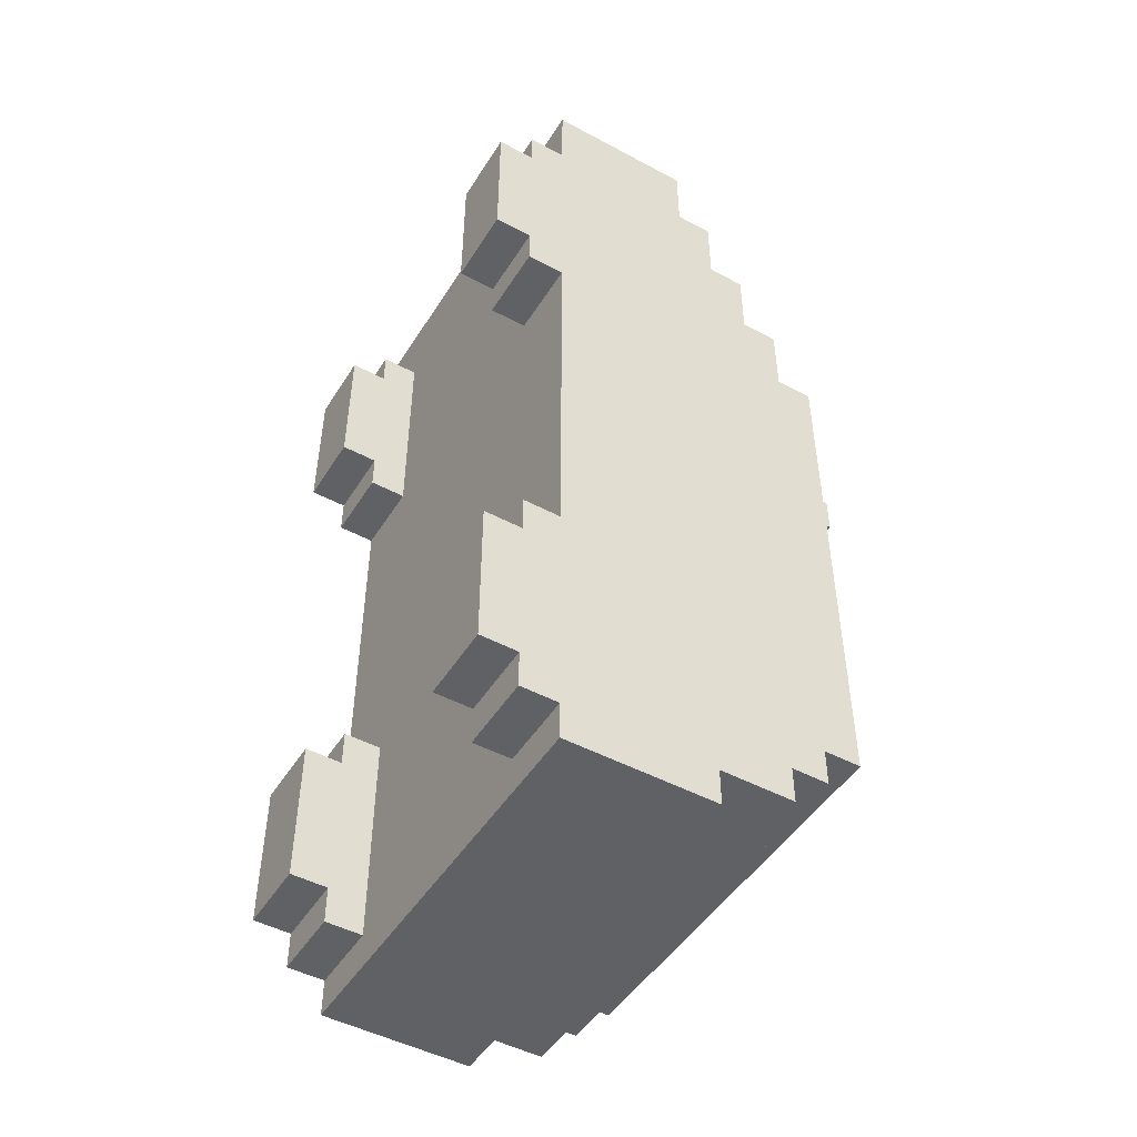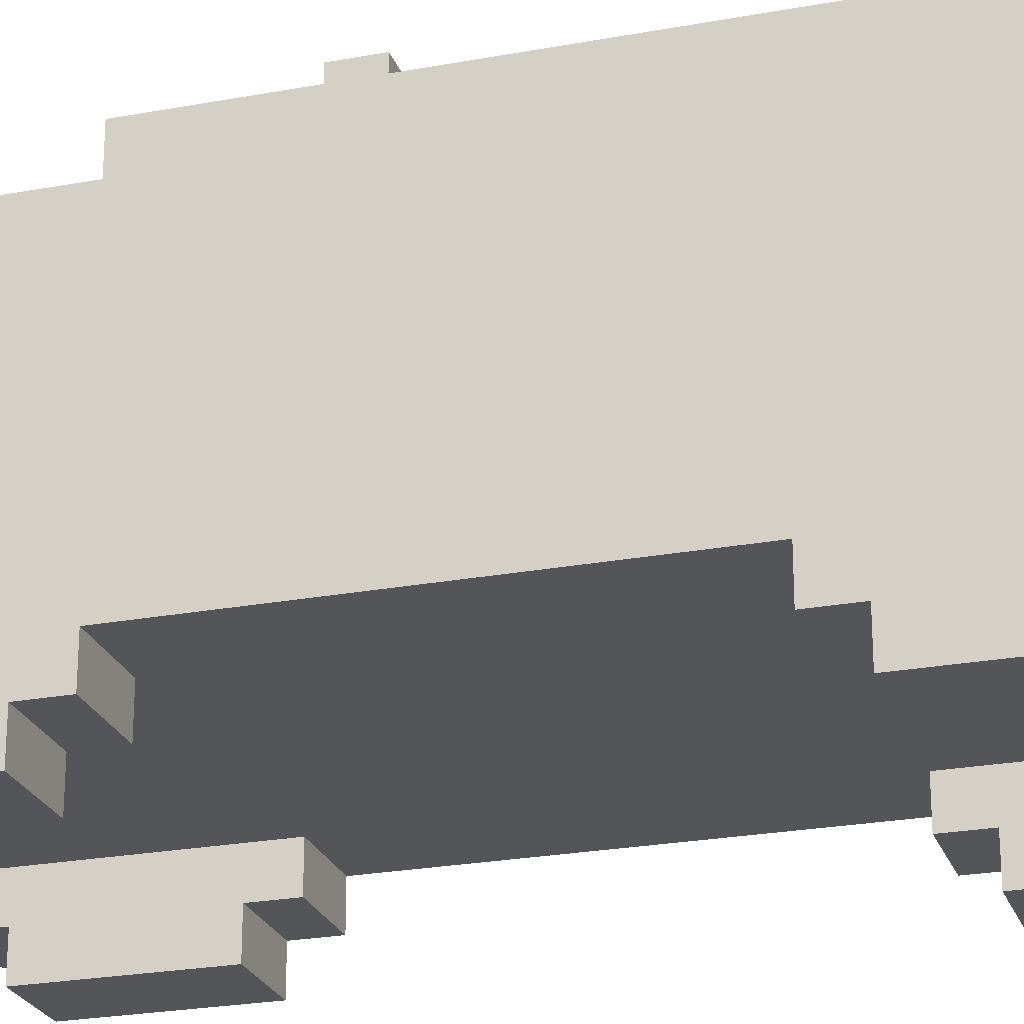
<metadata>
{"format":"obj","ext":"obj","renderer":"f3d","projection":"perspective","resolution":1024,"background":"white","views":[{"elev":-48.2,"azim":59.1,"up":"+Z"},{"elev":-24.4,"azim":107.1,"up":"+Y"}]}
</metadata>
<code>
g police_alt_1
v -5.5 0 9.5
v -5.5 0 5.5
v -5.5 0 -6.5
v -5.5 0 -10.5
v -5.5 1 10.5
v -5.5 1 9.5
v -5.5 1 5.5
v -5.5 1 4.5
v -5.5 1 -5.5
v -5.5 1 -6.5
v -5.5 1 -10.5
v -5.5 1 -11.5
v -5.5 2 12.5
v -5.5 2 10.5
v -5.5 2 8.5
v -5.5 2 6.5
v -5.5 2 4.5
v -5.5 2 1.5
v -5.5 2 -5.5
v -5.5 2 -7.5
v -5.5 2 -9.5
v -5.5 2 -11.5
v -5.5 2 -12.5
v -5.5 4 8.5
v -5.5 4 6.5
v -5.5 4 -7.5
v -5.5 4 -9.5
v -5.5 5 10.5
v -5.5 5 9.5
v -5.5 5 5.5
v -5.5 5 4.5
v -5.5 5 1.5
v -5.5 5 -0.5
v -5.5 5 -1.5
v -5.5 5 -5.5
v -5.5 5 -6.5
v -5.5 5 -10.5
v -5.5 5 -11.5
v -5.5 6 12.5
v -5.5 6 10.5
v -5.5 6 9.5
v -5.5 6 7.5
v -5.5 6 5.5
v -5.5 6 4.5
v -5.5 6 -5.5
v -5.5 6 -6.5
v -5.5 6 -7.5
v -5.5 6 -10.5
v -5.5 6 -11.5
v -5.5 6 -12.5
v -5.5 7 10.5
v -5.5 7 8.5
v -5.5 7 7.5
v -5.5 7 6.5
v -5.5 8 8.5
v -5.5 8 6.5
v -5.5 8 4.5
v -5.5 8 -6.5
v -5.5 8 -7.5
v -5.5 8 -10.5
v -5.5 8 -11.5
v -5.5 9 6.5
v -5.5 9 4.5
v -5.5 9 -0.5
v -5.5 9 -1.5
v -5.5 9 -7.5
v -5.5 9 -9.5
v -5.5 9 -10.5
v -5.5 10 4.5
v -5.5 10 -0.5
v -5.5 10 -7.5
v -5.5 10 -9.5
v -4.5 10 1.5
v -4.5 10 0.5
v -4.5 11 1.5
v -4.5 11 0.5
v 0.5 10 1.5
v 0.5 10 0.5
v 0.5 11 1.5
v 0.5 11 0.5
v 3.5 0 9.5
v 3.5 0 5.5
v 3.5 0 -6.5
v 3.5 0 -10.5
v 3.5 1 10.5
v 3.5 1 9.5
v 3.5 1 5.5
v 3.5 1 4.5
v 3.5 1 -5.5
v 3.5 1 -6.5
v 3.5 1 -10.5
v 3.5 1 -11.5
v 3.5 2 10.5
v 3.5 2 4.5
v 3.5 2 -5.5
v 3.5 2 -7.5
v 3.5 2 -11.5
v -3.5 0 9.5
v -3.5 0 5.5
v -3.5 0 -6.5
v -3.5 0 -10.5
v -3.5 1 10.5
v -3.5 1 9.5
v -3.5 1 5.5
v -3.5 1 4.5
v -3.5 1 -5.5
v -3.5 1 -6.5
v -3.5 1 -10.5
v -3.5 1 -11.5
v -3.5 2 10.5
v -3.5 2 4.5
v -3.5 2 -5.5
v -3.5 2 -7.5
v -3.5 2 -11.5
v -0.5 10 1.5
v -0.5 10 0.5
v -0.5 11 1.5
v -0.5 11 0.5
v 4.5 10 1.5
v 4.5 10 0.5
v 4.5 11 1.5
v 4.5 11 0.5
v 5.5 0 9.5
v 5.5 0 5.5
v 5.5 0 -6.5
v 5.5 0 -10.5
v 5.5 1 10.5
v 5.5 1 9.5
v 5.5 1 5.5
v 5.5 1 4.5
v 5.5 1 -5.5
v 5.5 1 -6.5
v 5.5 1 -10.5
v 5.5 1 -11.5
v 5.5 2 12.5
v 5.5 2 10.5
v 5.5 2 8.5
v 5.5 2 6.5
v 5.5 2 4.5
v 5.5 2 1.5
v 5.5 2 -5.5
v 5.5 2 -7.5
v 5.5 2 -9.5
v 5.5 2 -11.5
v 5.5 2 -12.5
v 5.5 4 8.5
v 5.5 4 6.5
v 5.5 4 -7.5
v 5.5 4 -9.5
v 5.5 5 10.5
v 5.5 5 9.5
v 5.5 5 5.5
v 5.5 5 4.5
v 5.5 5 1.5
v 5.5 5 -0.5
v 5.5 5 -1.5
v 5.5 5 -5.5
v 5.5 5 -6.5
v 5.5 5 -10.5
v 5.5 5 -11.5
v 5.5 6 12.5
v 5.5 6 10.5
v 5.5 6 9.5
v 5.5 6 7.5
v 5.5 6 5.5
v 5.5 6 4.5
v 5.5 6 -5.5
v 5.5 6 -6.5
v 5.5 6 -7.5
v 5.5 6 -10.5
v 5.5 6 -11.5
v 5.5 6 -12.5
v 5.5 7 10.5
v 5.5 7 8.5
v 5.5 7 7.5
v 5.5 7 6.5
v 5.5 8 8.5
v 5.5 8 6.5
v 5.5 8 4.5
v 5.5 8 -6.5
v 5.5 8 -7.5
v 5.5 8 -10.5
v 5.5 8 -11.5
v 5.5 9 6.5
v 5.5 9 4.5
v 5.5 9 -0.5
v 5.5 9 -1.5
v 5.5 9 -7.5
v 5.5 9 -9.5
v 5.5 9 -10.5
v 5.5 10 4.5
v 5.5 10 -0.5
v 5.5 10 -7.5
v 5.5 10 -9.5
v -5.5 2 12.5
v -5.5 6 12.5
v -4.5 3 12.5
v -4.5 5 12.5
v -2.5 3 12.5
v -2.5 5 12.5
v 2.5 3 12.5
v 2.5 5 12.5
v 4.5 3 12.5
v 4.5 5 12.5
v 5.5 2 12.5
v 5.5 6 12.5
v -5.5 1 10.5
v -5.5 2 10.5
v -5.5 6 10.5
v -5.5 7 10.5
v -4.5 1 10.5
v -4.5 2 10.5
v -4.5 6 10.5
v -4.5 7 10.5
v -3.5 1 10.5
v -3.5 2 10.5
v 3.5 1 10.5
v 3.5 2 10.5
v 4.5 1 10.5
v 4.5 2 10.5
v 4.5 6 10.5
v 4.5 7 10.5
v 5.5 1 10.5
v 5.5 2 10.5
v 5.5 6 10.5
v 5.5 7 10.5
v -5.5 0 9.5
v -5.5 1 9.5
v -4.5 0 9.5
v -4.5 1 9.5
v -3.5 0 9.5
v -3.5 1 9.5
v 3.5 0 9.5
v 3.5 1 9.5
v 4.5 0 9.5
v 4.5 1 9.5
v 5.5 0 9.5
v 5.5 1 9.5
v -5.5 7 8.5
v -5.5 8 8.5
v -4.5 7 8.5
v -4.5 8 8.5
v 4.5 7 8.5
v 4.5 8 8.5
v 5.5 7 8.5
v 5.5 8 8.5
v -5.5 8 6.5
v -5.5 9 6.5
v -4.5 8 6.5
v -4.5 9 6.5
v 4.5 8 6.5
v 4.5 9 6.5
v 5.5 8 6.5
v 5.5 9 6.5
v -5.5 9 4.5
v -5.5 10 4.5
v -4.5 9 4.5
v 4.5 9 4.5
v 5.5 9 4.5
v 5.5 10 4.5
v -4.5 10 1.5
v -4.5 11 1.5
v -0.5 10 1.5
v -0.5 11 1.5
v 0.5 10 1.5
v 0.5 11 1.5
v 4.5 10 1.5
v 4.5 11 1.5
v -5.5 1 -5.5
v -5.5 2 -5.5
v -4.5 1 -5.5
v -4.5 2 -5.5
v -3.5 1 -5.5
v -3.5 2 -5.5
v 3.5 1 -5.5
v 3.5 2 -5.5
v 4.5 1 -5.5
v 4.5 2 -5.5
v 5.5 1 -5.5
v 5.5 2 -5.5
v -5.5 0 -6.5
v -5.5 1 -6.5
v -4.5 0 -6.5
v -4.5 1 -6.5
v -3.5 0 -6.5
v -3.5 1 -6.5
v 3.5 0 -6.5
v 3.5 1 -6.5
v 4.5 0 -6.5
v 4.5 1 -6.5
v 5.5 0 -6.5
v 5.5 1 -6.5
v -5.5 0 5.5
v -5.5 1 5.5
v -4.5 0 5.5
v -4.5 1 5.5
v -3.5 0 5.5
v -3.5 1 5.5
v 3.5 0 5.5
v 3.5 1 5.5
v 4.5 0 5.5
v 4.5 1 5.5
v 5.5 0 5.5
v 5.5 1 5.5
v -5.5 1 4.5
v -5.5 2 4.5
v -4.5 1 4.5
v -4.5 2 4.5
v -3.5 1 4.5
v -3.5 2 4.5
v 3.5 1 4.5
v 3.5 2 4.5
v 4.5 1 4.5
v 4.5 2 4.5
v 5.5 1 4.5
v 5.5 2 4.5
v -4.5 10 0.5
v -4.5 11 0.5
v -0.5 10 0.5
v -0.5 11 0.5
v 0.5 10 0.5
v 0.5 11 0.5
v 4.5 10 0.5
v 4.5 11 0.5
v -5.5 9 -9.5
v -5.5 10 -9.5
v 5.5 9 -9.5
v 5.5 10 -9.5
v -5.5 0 -10.5
v -5.5 1 -10.5
v -5.5 8 -10.5
v -5.5 9 -10.5
v -4.5 0 -10.5
v -4.5 1 -10.5
v -3.5 0 -10.5
v -3.5 1 -10.5
v 3.5 0 -10.5
v 3.5 1 -10.5
v 4.5 0 -10.5
v 4.5 1 -10.5
v 5.5 0 -10.5
v 5.5 1 -10.5
v 5.5 8 -10.5
v 5.5 9 -10.5
v -5.5 1 -11.5
v -5.5 2 -11.5
v -5.5 6 -11.5
v -5.5 8 -11.5
v -4.5 1 -11.5
v -4.5 2 -11.5
v -3.5 1 -11.5
v -3.5 2 -11.5
v 3.5 1 -11.5
v 3.5 2 -11.5
v 4.5 1 -11.5
v 4.5 2 -11.5
v 5.5 1 -11.5
v 5.5 2 -11.5
v 5.5 6 -11.5
v 5.5 8 -11.5
v -5.5 2 -12.5
v -5.5 6 -12.5
v -4.5 3 -12.5
v -4.5 4 -12.5
v -4.5 5 -12.5
v -2.5 3 -12.5
v -2.5 4 -12.5
v -2.5 5 -12.5
v 2.5 3 -12.5
v 2.5 4 -12.5
v 2.5 5 -12.5
v 4.5 3 -12.5
v 4.5 4 -12.5
v 4.5 5 -12.5
v 5.5 2 -12.5
v 5.5 6 -12.5
v -5.5 0 9.5
v -4.5 0 9.5
v -3.5 0 9.5
v 3.5 0 9.5
v 4.5 0 9.5
v 5.5 0 9.5
v -5.5 0 5.5
v -4.5 0 5.5
v -3.5 0 5.5
v 3.5 0 5.5
v 4.5 0 5.5
v 5.5 0 5.5
v -5.5 0 -6.5
v -4.5 0 -6.5
v -3.5 0 -6.5
v 3.5 0 -6.5
v 4.5 0 -6.5
v 5.5 0 -6.5
v -5.5 0 -10.5
v -4.5 0 -10.5
v -3.5 0 -10.5
v 3.5 0 -10.5
v 4.5 0 -10.5
v 5.5 0 -10.5
v -5.5 1 10.5
v -4.5 1 10.5
v -3.5 1 10.5
v 3.5 1 10.5
v 4.5 1 10.5
v 5.5 1 10.5
v -5.5 1 9.5
v -4.5 1 9.5
v -3.5 1 9.5
v 3.5 1 9.5
v 4.5 1 9.5
v 5.5 1 9.5
v -5.5 1 5.5
v -4.5 1 5.5
v -3.5 1 5.5
v 3.5 1 5.5
v 4.5 1 5.5
v 5.5 1 5.5
v -5.5 1 4.5
v -4.5 1 4.5
v -3.5 1 4.5
v 3.5 1 4.5
v 4.5 1 4.5
v 5.5 1 4.5
v -5.5 1 -5.5
v -4.5 1 -5.5
v -3.5 1 -5.5
v 3.5 1 -5.5
v 4.5 1 -5.5
v 5.5 1 -5.5
v -5.5 1 -6.5
v -4.5 1 -6.5
v -3.5 1 -6.5
v 3.5 1 -6.5
v 4.5 1 -6.5
v 5.5 1 -6.5
v -5.5 1 -10.5
v -4.5 1 -10.5
v -3.5 1 -10.5
v 3.5 1 -10.5
v 4.5 1 -10.5
v 5.5 1 -10.5
v -5.5 1 -11.5
v -4.5 1 -11.5
v -3.5 1 -11.5
v 3.5 1 -11.5
v 4.5 1 -11.5
v 5.5 1 -11.5
v -5.5 2 12.5
v 5.5 2 12.5
v -5.5 2 10.5
v -4.5 2 10.5
v -3.5 2 10.5
v 3.5 2 10.5
v 4.5 2 10.5
v 5.5 2 10.5
v -5.5 2 4.5
v -4.5 2 4.5
v -3.5 2 4.5
v 3.5 2 4.5
v 4.5 2 4.5
v 5.5 2 4.5
v -5.5 2 1.5
v 5.5 2 1.5
v -5.5 2 -5.5
v -4.5 2 -5.5
v -3.5 2 -5.5
v 3.5 2 -5.5
v 4.5 2 -5.5
v 5.5 2 -5.5
v -3.5 2 -7.5
v 3.5 2 -7.5
v -5.5 2 -11.5
v -4.5 2 -11.5
v -3.5 2 -11.5
v 3.5 2 -11.5
v 4.5 2 -11.5
v 5.5 2 -11.5
v -5.5 2 -12.5
v 5.5 2 -12.5
v -5.5 6 12.5
v 5.5 6 12.5
v -5.5 6 10.5
v -4.5 6 10.5
v 4.5 6 10.5
v 5.5 6 10.5
v -5.5 6 -11.5
v 5.5 6 -11.5
v -5.5 6 -12.5
v 5.5 6 -12.5
v -5.5 7 10.5
v -4.5 7 10.5
v 4.5 7 10.5
v 5.5 7 10.5
v -5.5 7 8.5
v -4.5 7 8.5
v 4.5 7 8.5
v 5.5 7 8.5
v -5.5 8 8.5
v -4.5 8 8.5
v 4.5 8 8.5
v 5.5 8 8.5
v -5.5 8 6.5
v -4.5 8 6.5
v 4.5 8 6.5
v 5.5 8 6.5
v -5.5 8 -10.5
v 5.5 8 -10.5
v -5.5 8 -11.5
v 5.5 8 -11.5
v -5.5 9 6.5
v -4.5 9 6.5
v 4.5 9 6.5
v 5.5 9 6.5
v -5.5 9 4.5
v -4.5 9 4.5
v 4.5 9 4.5
v 5.5 9 4.5
v -5.5 9 -9.5
v 5.5 9 -9.5
v -5.5 9 -10.5
v 5.5 9 -10.5
v -5.5 10 4.5
v 5.5 10 4.5
v -4.5 10 1.5
v -0.5 10 1.5
v 0.5 10 1.5
v 4.5 10 1.5
v -4.5 10 0.5
v -0.5 10 0.5
v 0.5 10 0.5
v 4.5 10 0.5
v -5.5 10 -0.5
v 5.5 10 -0.5
v -5.5 10 -7.5
v 5.5 10 -7.5
v -5.5 10 -9.5
v 5.5 10 -9.5
v -4.5 11 1.5
v -0.5 11 1.5
v 0.5 11 1.5
v 4.5 11 1.5
v -4.5 11 0.5
v -0.5 11 0.5
v 0.5 11 0.5
v 4.5 11 0.5
f 6 2 1
f 7 2 6
f 10 4 3
f 11 4 10
f 14 8 7
f 14 6 5
f 14 7 6
f 15 8 14
f 16 8 15
f 17 8 16
f 19 12 11
f 19 11 10
f 19 10 9
f 20 12 19
f 21 12 20
f 22 12 21
f 24 16 15
f 24 15 14
f 25 17 16
f 25 16 24
f 26 20 19
f 26 21 20
f 27 22 21
f 27 21 26
f 28 24 14
f 28 14 13
f 28 25 24
f 29 25 28
f 30 17 25
f 30 25 29
f 31 18 17
f 31 17 30
f 32 19 18
f 32 18 31
f 33 19 32
f 34 19 33
f 35 27 26
f 35 19 34
f 35 26 19
f 36 27 35
f 37 22 27
f 37 27 36
f 38 23 22
f 38 22 37
f 39 29 28
f 39 28 13
f 40 29 39
f 41 30 29
f 41 29 40
f 42 30 41
f 43 31 30
f 43 30 42
f 44 33 32
f 44 31 43
f 44 32 31
f 45 36 35
f 45 35 34
f 46 37 36
f 46 36 45
f 47 37 46
f 48 38 37
f 48 37 47
f 49 23 38
f 49 38 48
f 50 23 49
f 51 42 41
f 51 41 40
f 52 42 51
f 53 43 42
f 53 42 52
f 53 44 43
f 54 44 53
f 55 53 52
f 55 54 53
f 56 44 54
f 56 54 55
f 57 33 44
f 57 44 56
f 58 47 46
f 58 46 45
f 59 49 48
f 59 47 58
f 59 48 47
f 60 49 59
f 61 49 60
f 62 57 56
f 63 33 57
f 63 57 62
f 64 34 33
f 64 33 63
f 65 45 34
f 65 34 64
f 65 58 45
f 65 59 58
f 66 60 59
f 66 59 65
f 67 60 66
f 68 60 67
f 69 64 63
f 70 65 64
f 70 64 69
f 70 66 65
f 71 67 66
f 71 66 70
f 72 67 71
f 75 74 73
f 76 74 75
f 79 78 77
f 80 78 79
f 86 82 81
f 87 82 86
f 90 84 83
f 91 84 90
f 93 88 87
f 93 86 85
f 93 87 86
f 94 88 93
f 95 92 91
f 95 91 90
f 95 90 89
f 96 92 95
f 97 92 96
f 98 99 103
f 103 99 104
f 100 101 107
f 107 101 108
f 104 105 110
f 102 103 110
f 103 104 110
f 110 105 111
f 108 109 112
f 107 108 112
f 106 107 112
f 112 109 113
f 113 109 114
f 115 116 117
f 117 116 118
f 119 120 121
f 121 120 122
f 123 124 128
f 128 124 129
f 125 126 132
f 132 126 133
f 129 130 136
f 127 128 136
f 128 129 136
f 136 130 137
f 137 130 138
f 138 130 139
f 133 134 141
f 132 133 141
f 131 132 141
f 141 134 142
f 142 134 143
f 143 134 144
f 137 138 146
f 136 137 146
f 138 139 147
f 146 138 147
f 141 142 148
f 142 143 148
f 143 144 149
f 148 143 149
f 136 146 150
f 135 136 150
f 146 147 150
f 150 147 151
f 147 139 152
f 151 147 152
f 139 140 153
f 152 139 153
f 140 141 154
f 153 140 154
f 154 141 155
f 155 141 156
f 148 149 157
f 156 141 157
f 141 148 157
f 157 149 158
f 149 144 159
f 158 149 159
f 144 145 160
f 159 144 160
f 150 151 161
f 135 150 161
f 161 151 162
f 151 152 163
f 162 151 163
f 163 152 164
f 152 153 165
f 164 152 165
f 154 155 166
f 165 153 166
f 153 154 166
f 157 158 167
f 156 157 167
f 158 159 168
f 167 158 168
f 168 159 169
f 159 160 170
f 169 159 170
f 160 145 171
f 170 160 171
f 171 145 172
f 163 164 173
f 162 163 173
f 173 164 174
f 164 165 175
f 174 164 175
f 165 166 175
f 175 166 176
f 174 175 177
f 175 176 177
f 176 166 178
f 177 176 178
f 166 155 179
f 178 166 179
f 168 169 180
f 167 168 180
f 170 171 181
f 180 169 181
f 169 170 181
f 181 171 182
f 182 171 183
f 178 179 184
f 179 155 185
f 184 179 185
f 155 156 186
f 185 155 186
f 156 167 187
f 186 156 187
f 167 180 187
f 180 181 187
f 181 182 188
f 187 181 188
f 188 182 189
f 189 182 190
f 185 186 191
f 186 187 192
f 191 186 192
f 187 188 192
f 188 189 193
f 192 188 193
f 193 189 194
f 197 196 195
f 198 196 197
f 199 197 195
f 199 198 197
f 200 196 198
f 200 198 199
f 201 199 195
f 201 200 199
f 202 196 200
f 202 200 201
f 203 201 195
f 203 202 201
f 204 196 202
f 204 202 203
f 205 203 195
f 205 204 203
f 206 196 204
f 206 204 205
f 211 208 207
f 212 208 211
f 213 210 209
f 214 210 213
f 215 212 211
f 216 212 215
f 219 218 217
f 220 218 219
f 221 214 213
f 222 214 221
f 223 220 219
f 224 220 223
f 225 222 221
f 226 222 225
f 229 228 227
f 230 228 229
f 231 230 229
f 232 230 231
f 235 234 233
f 236 234 235
f 237 236 235
f 238 236 237
f 241 240 239
f 242 240 241
f 243 242 241
f 244 242 243
f 245 244 243
f 246 244 245
f 249 248 247
f 250 248 249
f 251 250 249
f 252 250 251
f 253 252 251
f 254 252 253
f 257 256 255
f 258 256 257
f 259 256 258
f 260 256 259
f 263 262 261
f 264 262 263
f 267 266 265
f 268 266 267
f 271 270 269
f 272 270 271
f 273 272 271
f 274 272 273
f 277 276 275
f 278 276 277
f 279 278 277
f 280 278 279
f 283 282 281
f 284 282 283
f 285 284 283
f 286 284 285
f 289 288 287
f 290 288 289
f 291 290 289
f 292 290 291
f 293 294 295
f 295 294 296
f 295 296 297
f 297 296 298
f 299 300 301
f 301 300 302
f 301 302 303
f 303 302 304
f 305 306 307
f 307 306 308
f 307 308 309
f 309 308 310
f 311 312 313
f 313 312 314
f 313 314 315
f 315 314 316
f 317 318 319
f 319 318 320
f 321 322 323
f 323 322 324
f 325 326 327
f 327 326 328
f 329 330 333
f 333 330 334
f 333 334 335
f 335 334 336
f 337 338 339
f 339 338 340
f 339 340 341
f 341 340 342
f 331 332 343
f 343 332 344
f 345 346 349
f 349 346 350
f 349 350 351
f 351 350 352
f 353 354 355
f 355 354 356
f 355 356 357
f 357 356 358
f 347 348 359
f 359 348 360
f 361 362 363
f 363 362 364
f 364 362 365
f 361 363 366
f 363 364 366
f 364 365 367
f 366 364 367
f 365 362 368
f 367 365 368
f 366 367 369
f 361 366 369
f 367 368 369
f 369 368 370
f 368 362 371
f 370 368 371
f 369 370 372
f 361 369 372
f 370 371 373
f 372 370 373
f 371 362 374
f 373 371 374
f 372 373 375
f 361 372 375
f 373 374 375
f 374 362 376
f 375 374 376
f 383 378 377
f 384 379 378
f 384 378 383
f 385 379 384
f 386 381 380
f 387 382 381
f 387 381 386
f 388 382 387
f 395 390 389
f 396 391 390
f 396 390 395
f 397 391 396
f 398 393 392
f 399 394 393
f 399 393 398
f 400 394 399
f 407 402 401
f 408 403 402
f 408 402 407
f 409 403 408
f 410 405 404
f 411 406 405
f 411 405 410
f 412 406 411
f 419 414 413
f 420 415 414
f 420 414 419
f 421 415 420
f 422 417 416
f 423 418 417
f 423 417 422
f 424 418 423
f 431 426 425
f 432 427 426
f 432 426 431
f 433 427 432
f 434 429 428
f 435 430 429
f 435 429 434
f 436 430 435
f 443 438 437
f 444 439 438
f 444 438 443
f 445 439 444
f 446 441 440
f 447 442 441
f 447 441 446
f 448 442 447
f 451 450 449
f 452 450 451
f 453 450 452
f 454 450 453
f 455 450 454
f 456 450 455
f 459 454 453
f 460 454 459
f 463 458 457
f 463 462 461
f 463 461 460
f 463 460 459
f 463 459 458
f 464 462 463
f 465 464 463
f 466 464 465
f 467 464 466
f 468 464 467
f 469 464 468
f 470 464 469
f 471 468 467
f 472 468 471
f 475 472 471
f 476 472 475
f 479 474 473
f 479 478 477
f 479 477 476
f 479 475 474
f 479 476 475
f 480 478 479
f 481 482 483
f 483 482 484
f 484 482 485
f 485 482 486
f 487 488 489
f 489 488 490
f 491 492 495
f 492 493 496
f 495 492 496
f 493 494 497
f 496 493 497
f 497 494 498
f 499 500 503
f 500 501 504
f 503 500 504
f 501 502 505
f 504 501 505
f 505 502 506
f 507 508 509
f 509 508 510
f 511 512 515
f 512 513 516
f 515 512 516
f 513 514 517
f 516 513 517
f 517 514 518
f 519 520 521
f 521 520 522
f 523 524 525
f 525 524 526
f 526 524 527
f 527 524 528
f 523 525 529
f 526 527 530
f 530 527 531
f 528 524 532
f 530 531 533
f 531 532 533
f 523 529 533
f 529 530 533
f 532 524 534
f 533 532 534
f 533 534 535
f 535 534 536
f 535 536 537
f 537 536 538
f 539 540 543
f 543 540 544
f 541 542 545
f 545 542 546

</code>
